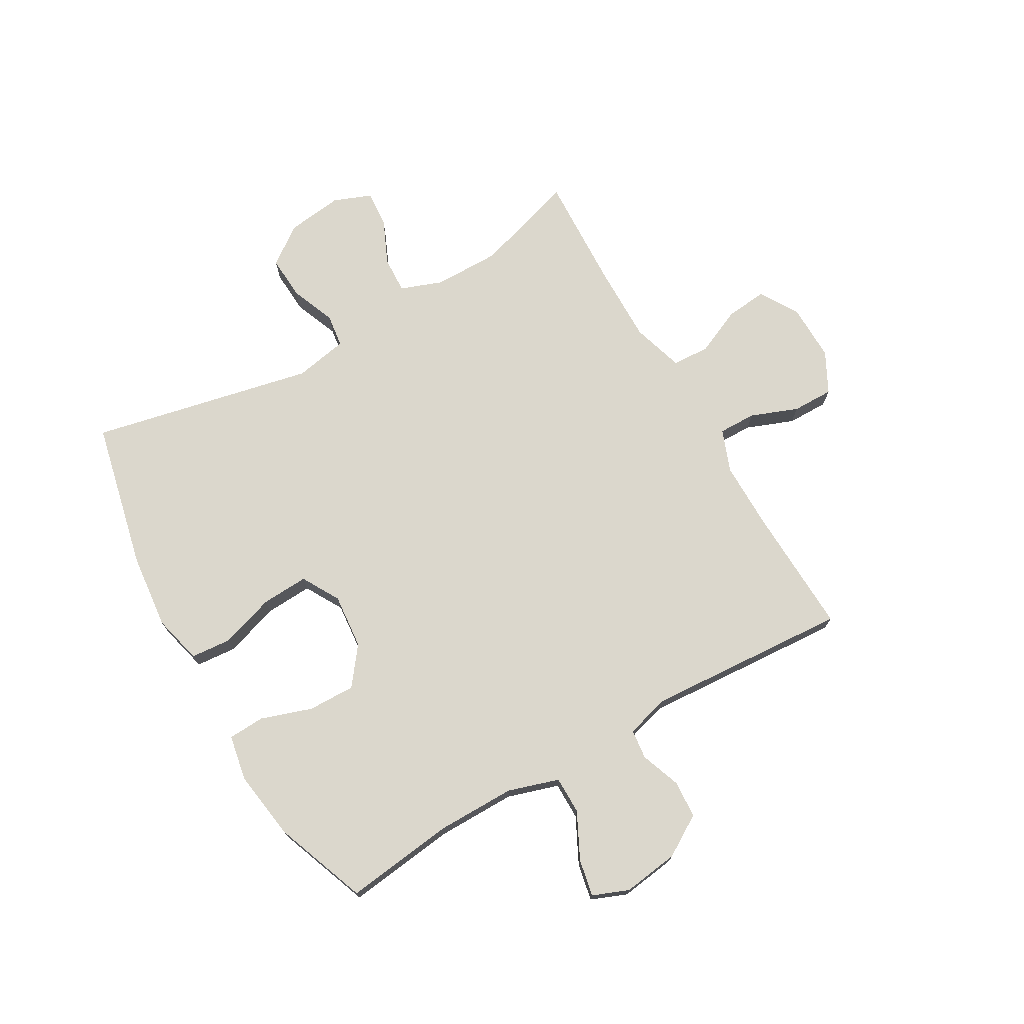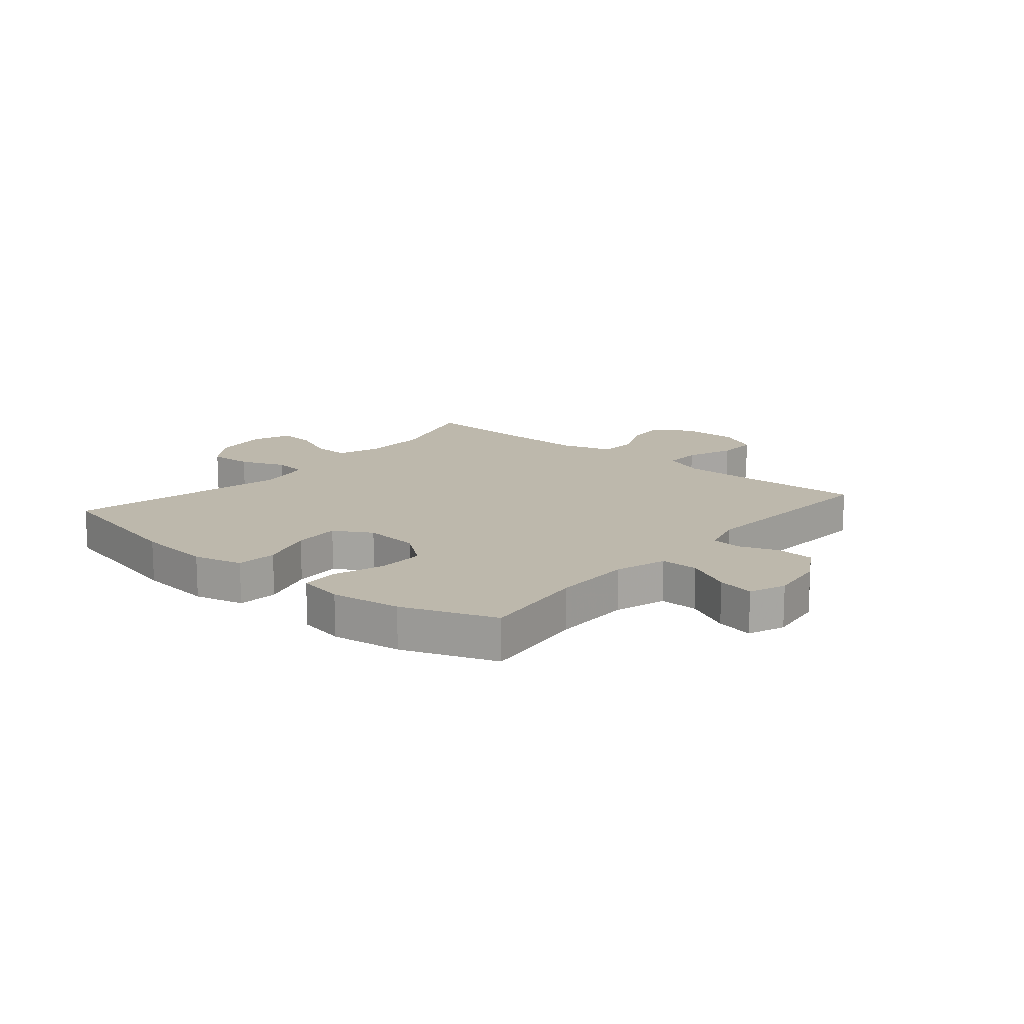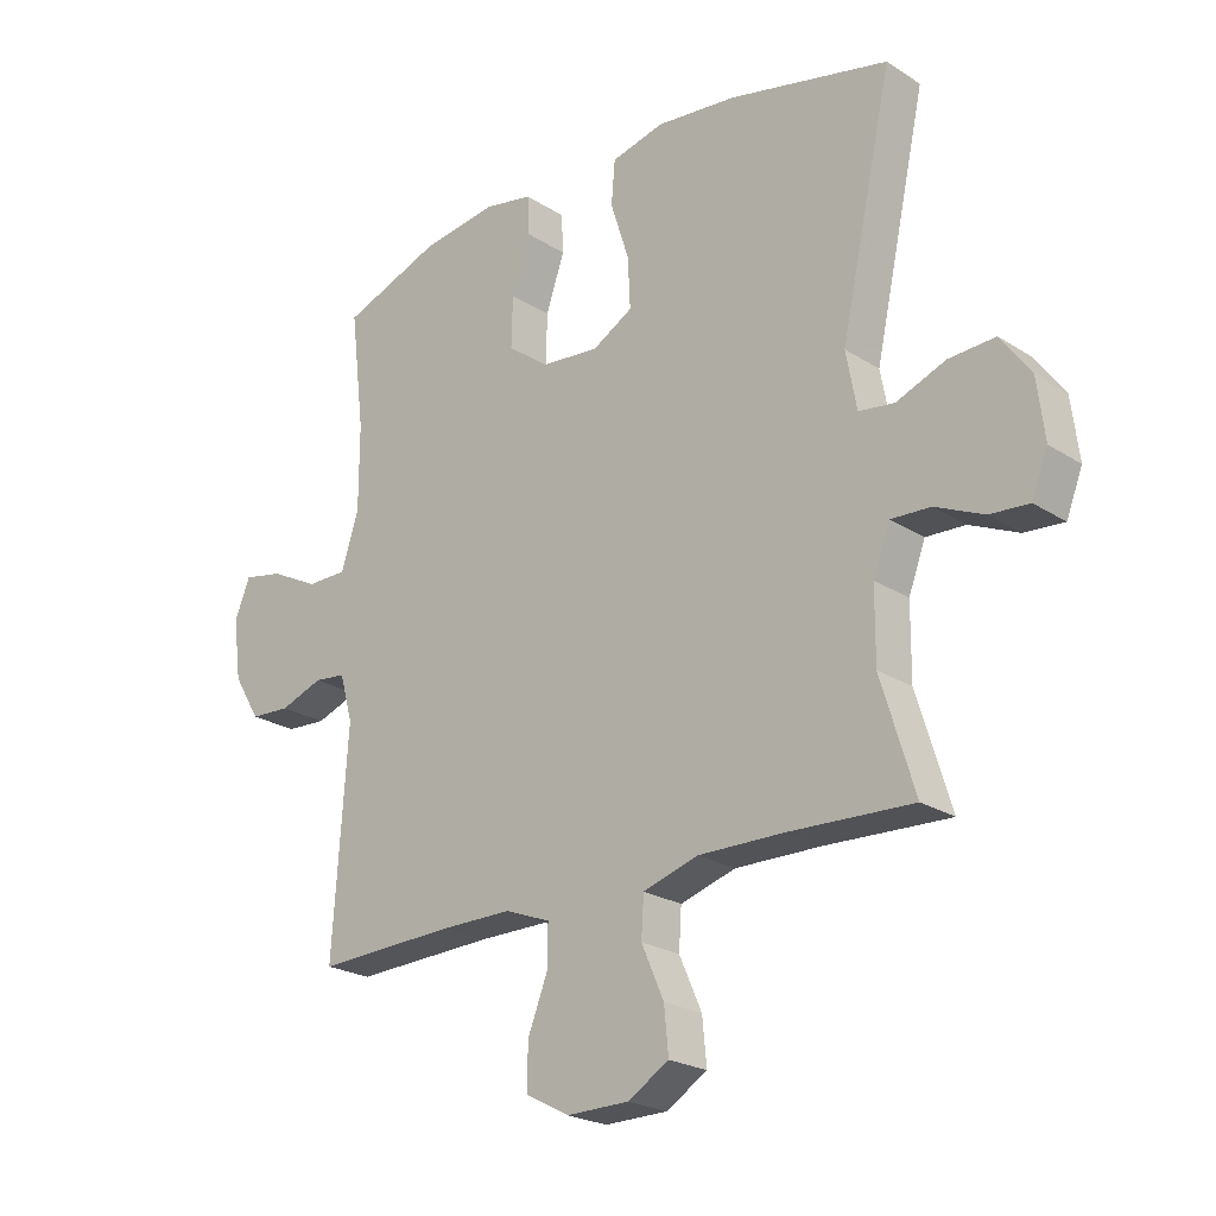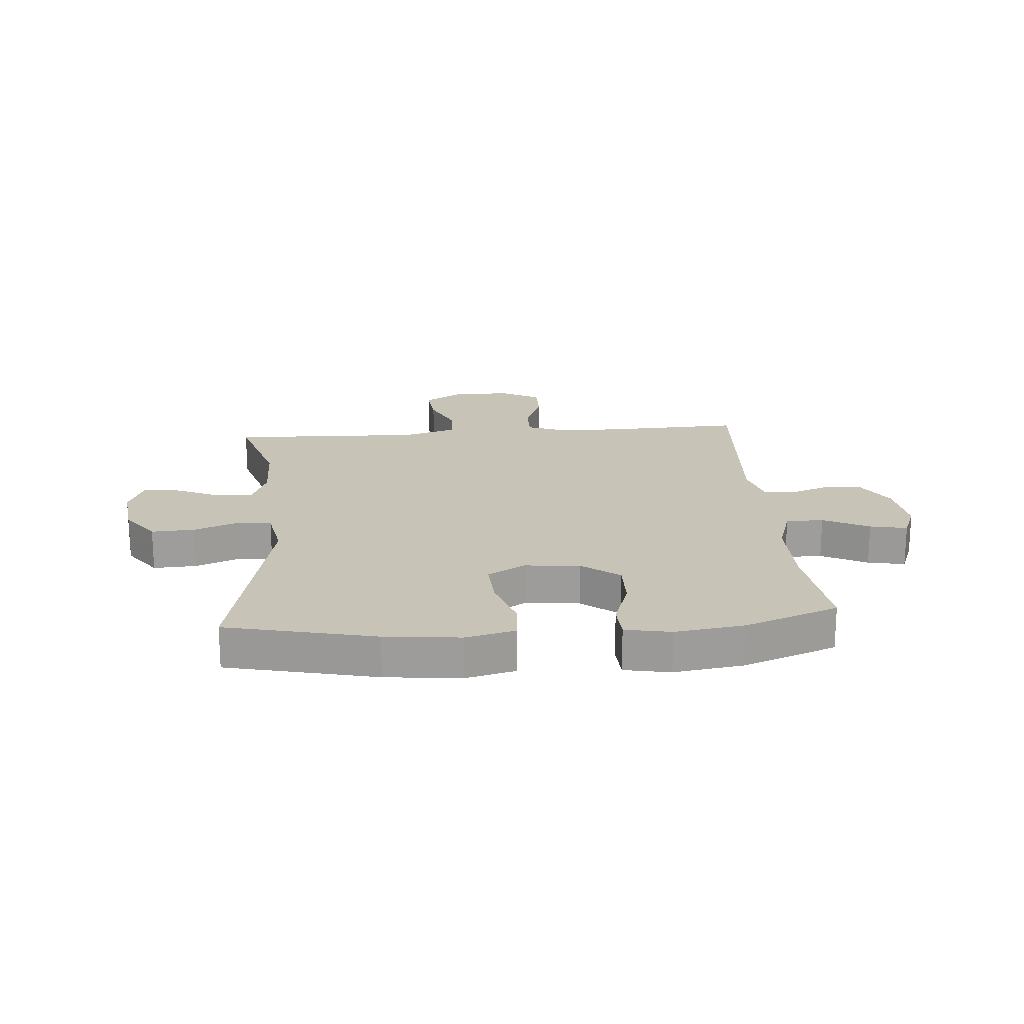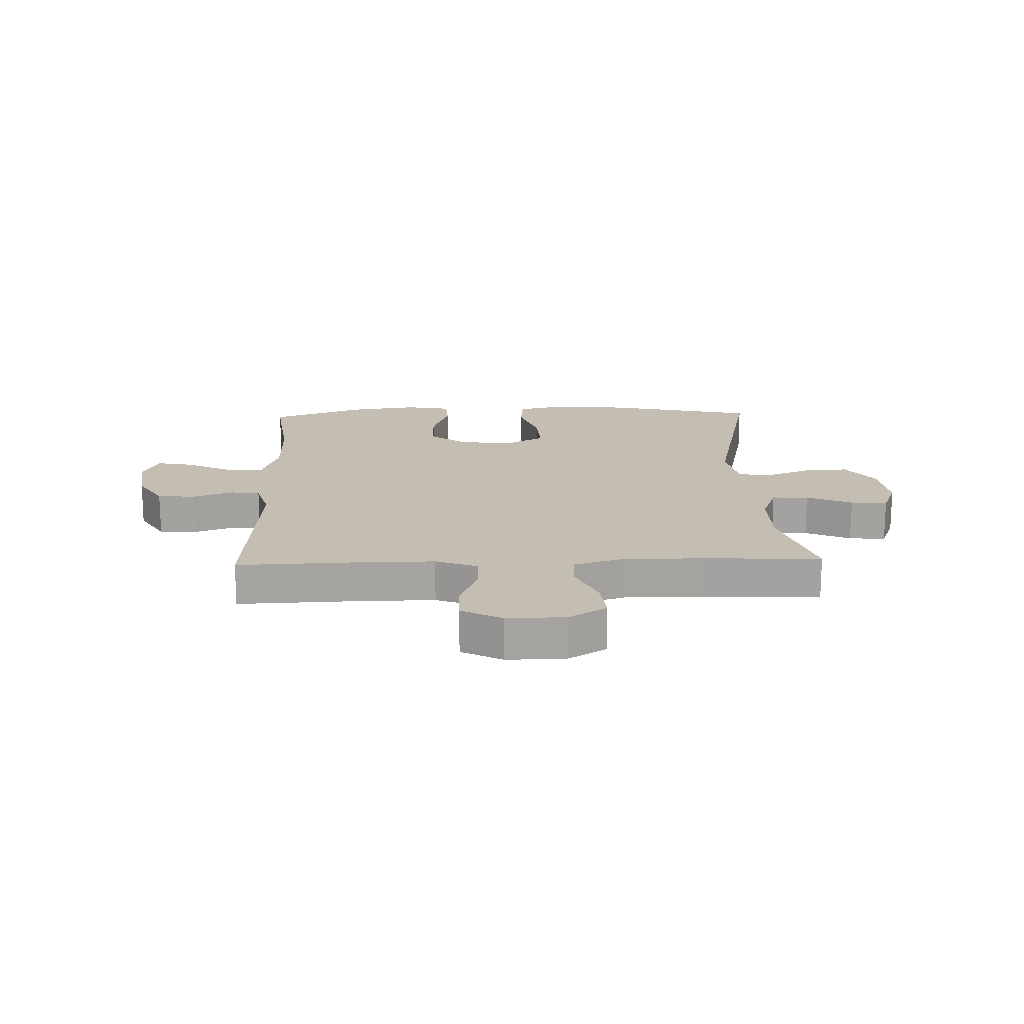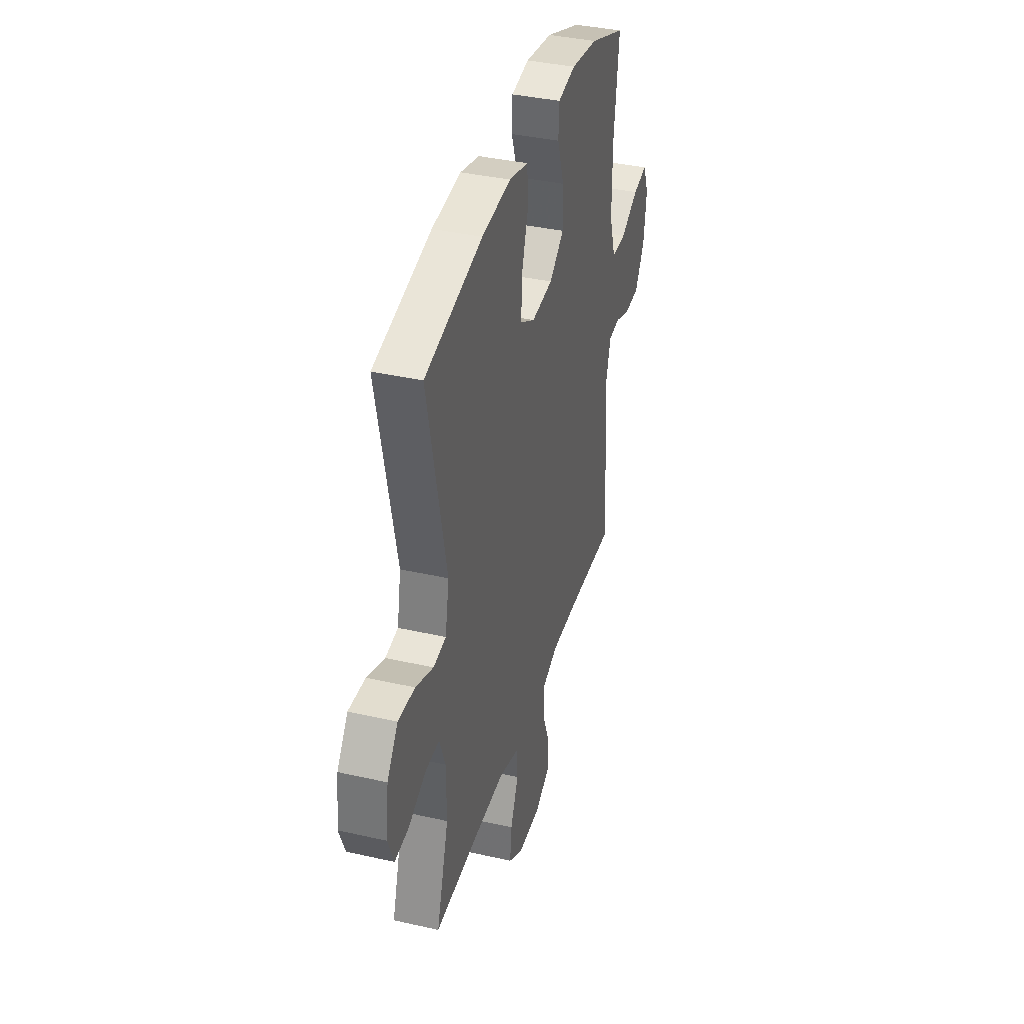
<metadata>
{"format":"obj","ext":"obj","renderer":"f3d","projection":"perspective","resolution":1024,"background":"white","views":[{"elev":73.2,"azim":59.9,"up":"+Y"},{"elev":14.7,"azim":40.1,"up":"+Y"},{"elev":-23.0,"azim":-137.3,"up":"+Z"},{"elev":19.8,"azim":-4.6,"up":"+Y"},{"elev":17.2,"azim":178.1,"up":"+Y"},{"elev":37.7,"azim":-73.8,"up":"+Z"}]}
</metadata>
<code>
v -0.5 0.07 -0.5
v -0.446 0.07 -0.323
v -0.447 0.07 -0.208
v -0.474 0.07 -0.136
v -0.537 0.07 -0.139
v -0.615 0.07 -0.174
v -0.678 0.07 -0.179
v -0.704 0.07 -0.113
v -0.692 0.07 -0.016
v -0.644 0.07 0.05
v -0.569 0.07 0.046
v -0.49 0.07 0.015
v -0.433 0.07 0.023
v -0.416 0.07 0.115
v -0.5 0.07 0.5
v -0.243 0.07 0.559
v -0.113 0.07 0.573
v -0.028 0.07 0.552
v -0.022 0.07 0.482
v -0.052 0.07 0.388
v -0.056 0.07 0.307
v 0.009 0.07 0.27
v 0.104 0.07 0.279
v 0.169 0.07 0.329
v 0.167 0.07 0.411
v 0.137 0.07 0.499
v 0.14 0.07 0.562
v 0.219 0.07 0.577
v 0.339 0.07 0.56
v 0.5 0.07 0.5
v 0.477 0.07 0.312
v 0.477 0.07 0.175
v 0.505 0.07 0.087
v 0.57 0.07 0.087
v 0.649 0.07 0.127
v 0.713 0.07 0.14
v 0.738 0.07 0.078
v 0.725 0.07 -0.019
v 0.682 0.07 -0.09
v 0.617 0.07 -0.094
v 0.548 0.07 -0.069
v 0.497 0.07 -0.075
v 0.476 0.07 -0.15
v 0.5 0.07 -0.5
v 0.275 0.07 -0.492
v 0.161 0.07 -0.492
v 0.088 0.07 -0.52
v 0.089 0.07 -0.585
v 0.121 0.07 -0.667
v 0.122 0.07 -0.738
v 0.052 0.07 -0.775
v -0.048 0.07 -0.774
v -0.114 0.07 -0.734
v -0.107 0.07 -0.662
v -0.071 0.07 -0.58
v -0.075 0.07 -0.516
v -0.164 0.07 -0.489
v -0.302 0.07 -0.491
v -0.5 0 -0.5
v -0.446 0 -0.323
v -0.447 0 -0.208
v -0.474 0 -0.136
v -0.537 0 -0.139
v -0.615 0 -0.174
v -0.678 0 -0.179
v -0.704 0 -0.113
v -0.692 0 -0.016
v -0.644 0 0.05
v -0.569 0 0.046
v -0.49 0 0.015
v -0.433 0 0.023
v -0.416 0 0.115
v -0.5 0 0.5
v -0.243 0 0.559
v -0.113 0 0.573
v -0.028 0 0.552
v -0.022 0 0.482
v -0.052 0 0.388
v -0.056 0 0.307
v 0.009 0 0.27
v 0.104 0 0.279
v 0.169 0 0.329
v 0.167 0 0.411
v 0.137 0 0.499
v 0.14 0 0.562
v 0.219 0 0.577
v 0.339 0 0.56
v 0.5 0 0.5
v 0.477 0 0.312
v 0.477 0 0.175
v 0.505 0 0.087
v 0.57 0 0.087
v 0.649 0 0.127
v 0.713 0 0.14
v 0.738 0 0.078
v 0.725 0 -0.019
v 0.682 0 -0.09
v 0.617 0 -0.094
v 0.548 0 -0.069
v 0.497 0 -0.075
v 0.476 0 -0.15
v 0.5 0 -0.5
v 0.275 0 -0.492
v 0.161 0 -0.492
v 0.088 0 -0.52
v 0.089 0 -0.585
v 0.121 0 -0.667
v 0.122 0 -0.738
v 0.052 0 -0.775
v -0.048 0 -0.774
v -0.114 0 -0.734
v -0.107 0 -0.662
v -0.071 0 -0.58
v -0.075 0 -0.516
v -0.164 0 -0.489
v -0.302 0 -0.491
f 52 53 54 55
f 52 55 56
f 51 52 56
f 48 49 50 51
f 47 48 51 56
f 46 47 56 57
f 43 44 45
f 42 43 45 46
f 38 39 40 41
f 38 41 42
f 37 38 42
f 34 35 36 37
f 33 34 37 42
f 32 33 42 46
f 28 29 30 31
f 25 26 27 28
f 24 25 28 31
f 23 24 31 32
f 17 18 19 20
f 17 20 21
f 14 15 16 17
f 13 14 17 21
f 9 10 11 12
f 9 12 13
f 8 9 13
f 5 6 7 8
f 4 5 8 13
f 3 4 13 21
f 58 1 2
f 57 58 2 3
f 22 23 32 46
f 22 46 57
f 3 21 22 57
f 113 112 111 110
f 114 113 110
f 114 110 109
f 109 108 107 106
f 114 109 106 105
f 115 114 105 104
f 103 102 101
f 104 103 101 100
f 99 98 97 96
f 100 99 96
f 100 96 95
f 95 94 93 92
f 100 95 92 91
f 104 100 91 90
f 89 88 87 86
f 86 85 84 83
f 89 86 83 82
f 90 89 82 81
f 78 77 76 75
f 79 78 75
f 75 74 73 72
f 79 75 72 71
f 70 69 68 67
f 71 70 67
f 71 67 66
f 66 65 64 63
f 71 66 63 62
f 79 71 62 61
f 60 59 116
f 61 60 116 115
f 104 90 81 80
f 115 104 80
f 115 80 79 61
f 1 59 60 2
f 2 60 61 3
f 3 61 62 4
f 4 62 63 5
f 5 63 64 6
f 6 64 65 7
f 7 65 66 8
f 8 66 67 9
f 9 67 68 10
f 10 68 69 11
f 11 69 70 12
f 12 70 71 13
f 13 71 72 14
f 14 72 73 15
f 15 73 74 16
f 16 74 75 17
f 17 75 76 18
f 18 76 77 19
f 19 77 78 20
f 20 78 79 21
f 21 79 80 22
f 22 80 81 23
f 23 81 82 24
f 24 82 83 25
f 25 83 84 26
f 26 84 85 27
f 27 85 86 28
f 28 86 87 29
f 29 87 88 30
f 30 88 89 31
f 31 89 90 32
f 32 90 91 33
f 33 91 92 34
f 34 92 93 35
f 35 93 94 36
f 36 94 95 37
f 37 95 96 38
f 38 96 97 39
f 39 97 98 40
f 40 98 99 41
f 41 99 100 42
f 42 100 101 43
f 43 101 102 44
f 44 102 103 45
f 45 103 104 46
f 46 104 105 47
f 47 105 106 48
f 48 106 107 49
f 49 107 108 50
f 50 108 109 51
f 51 109 110 52
f 52 110 111 53
f 53 111 112 54
f 54 112 113 55
f 55 113 114 56
f 56 114 115 57
f 57 115 116 58
f 58 116 59 1

</code>
